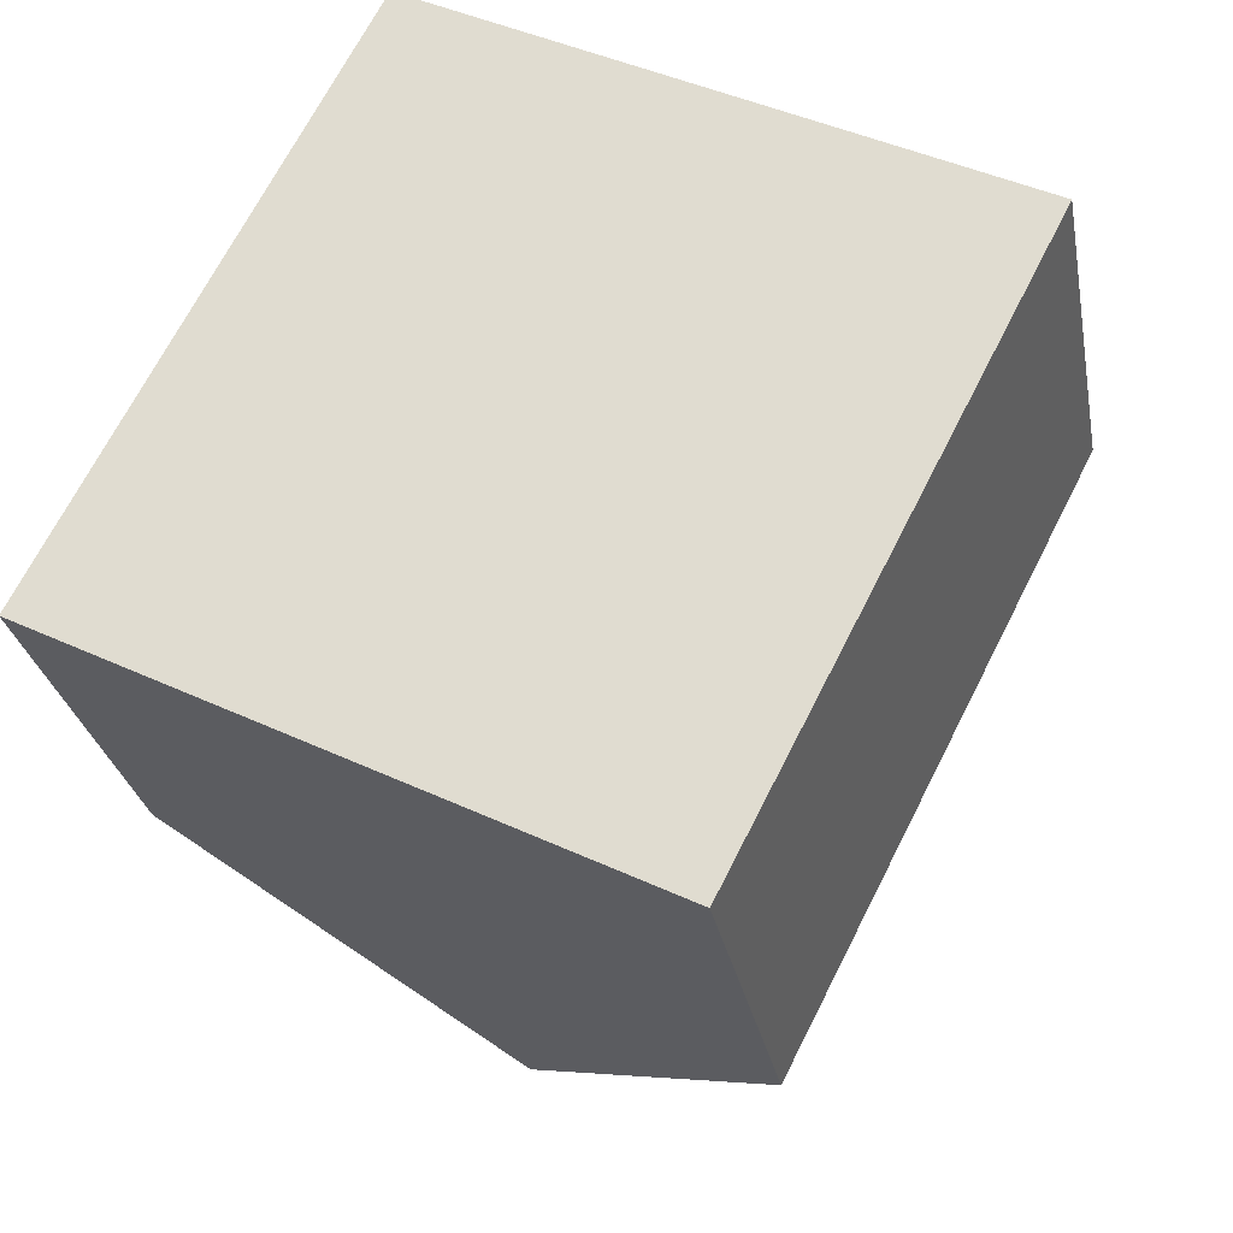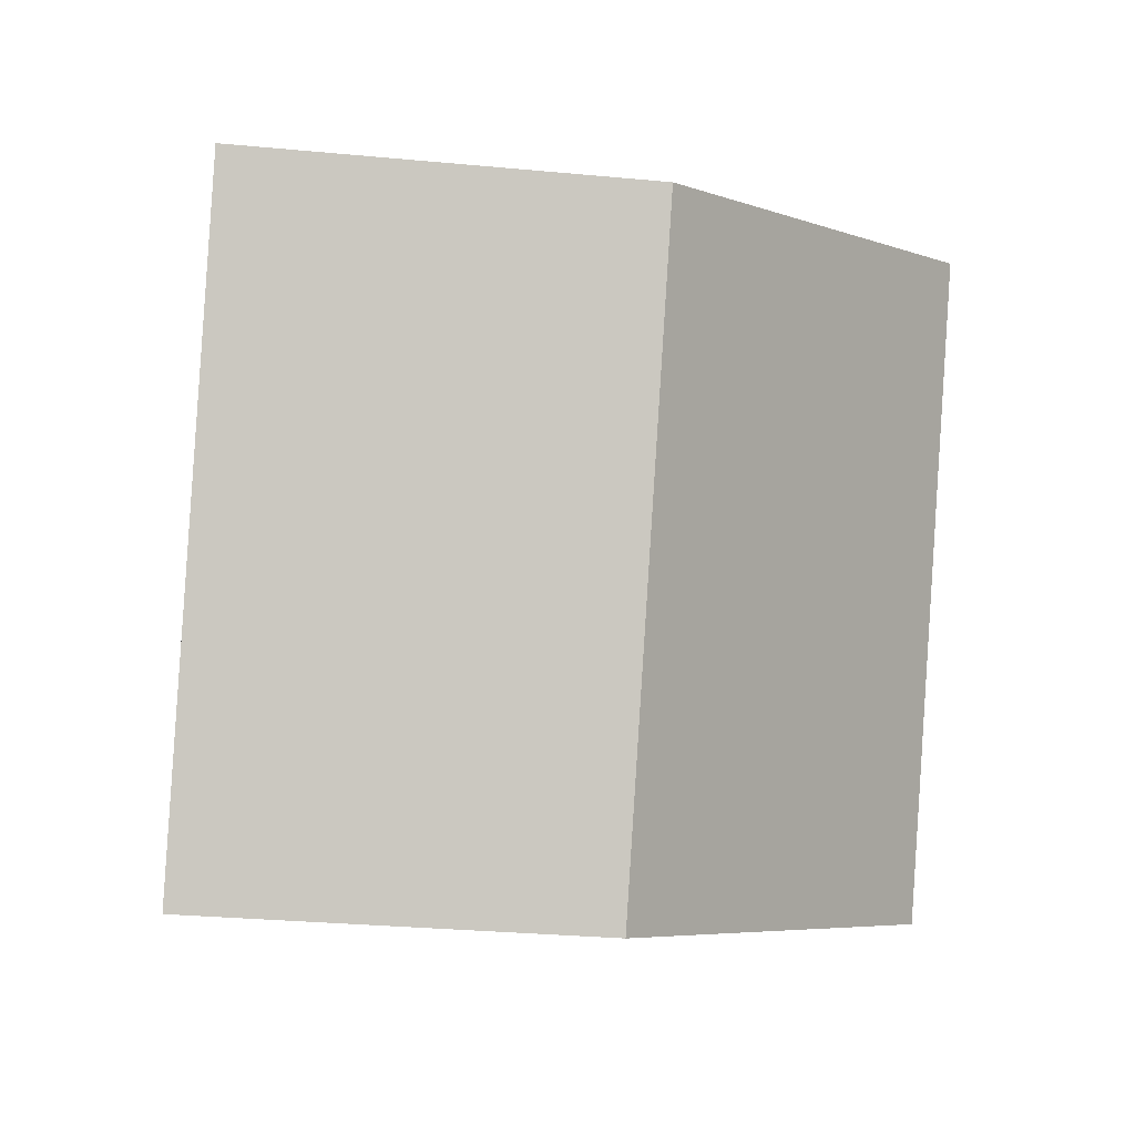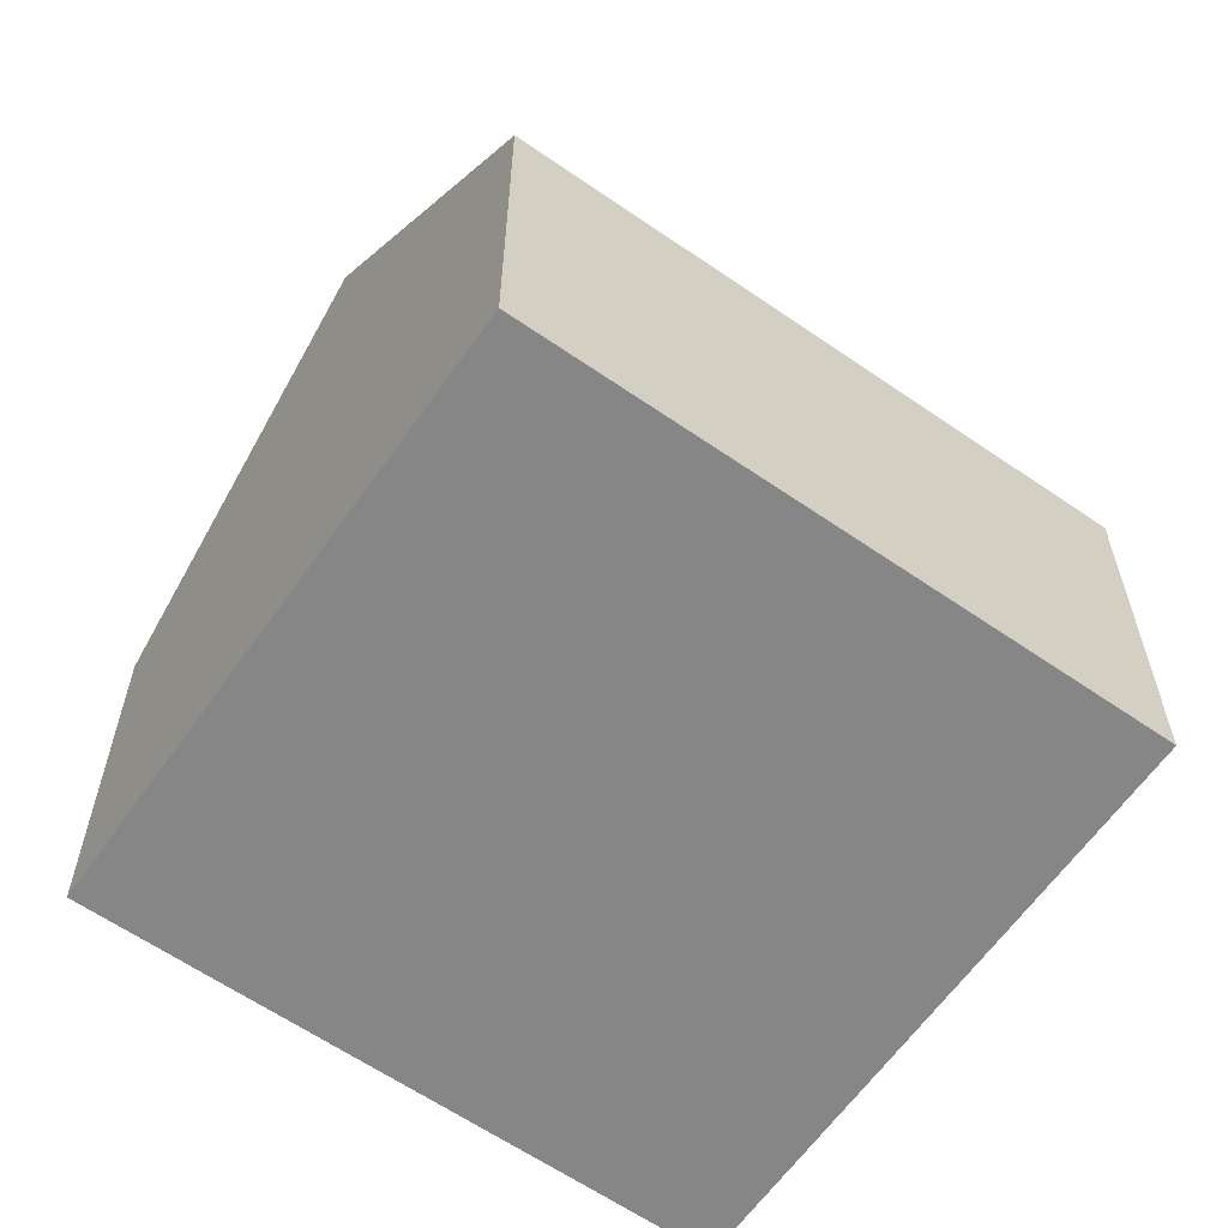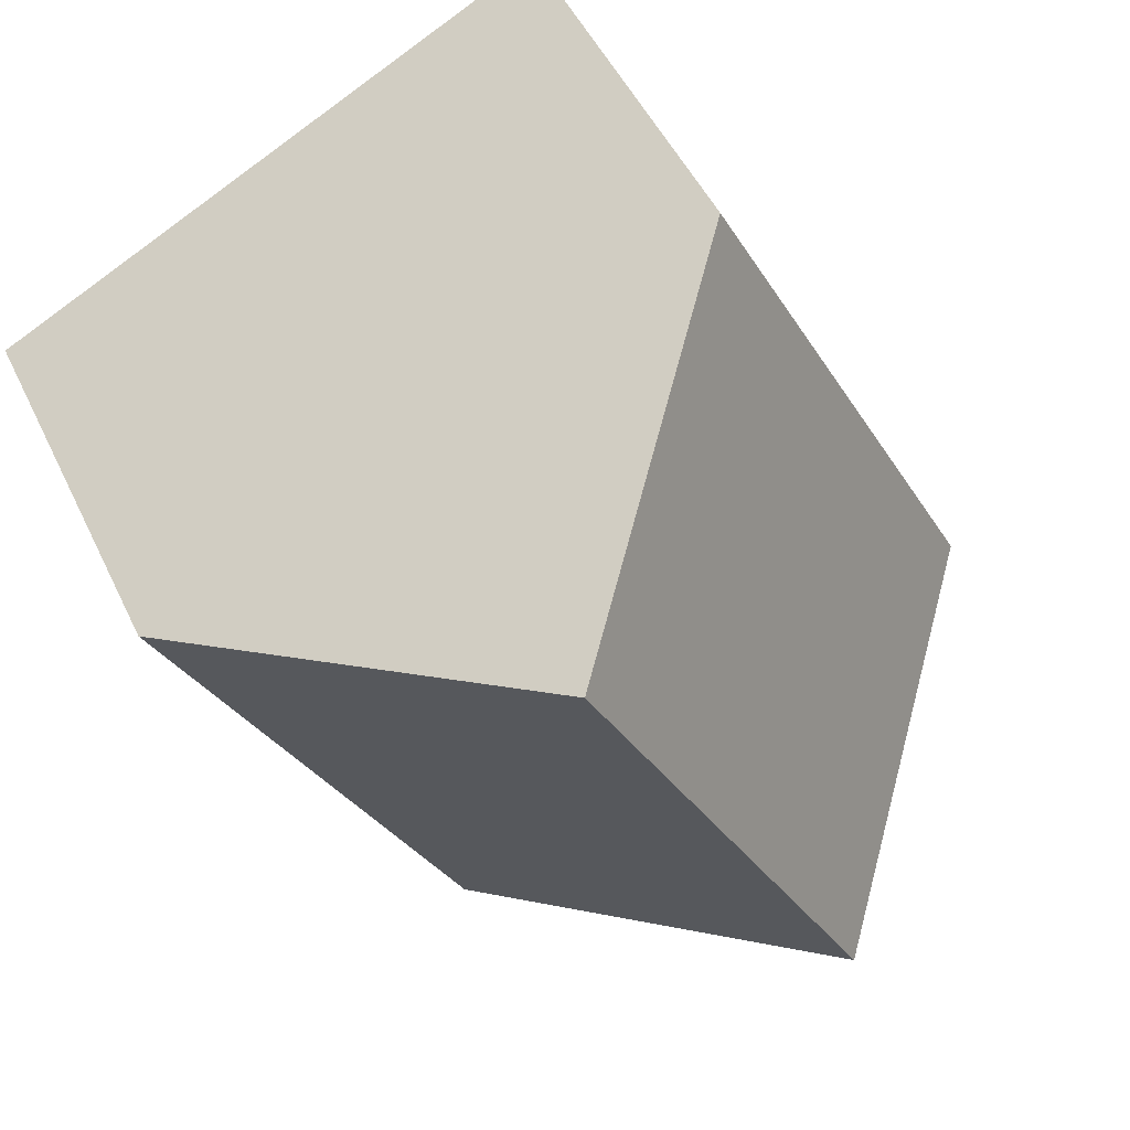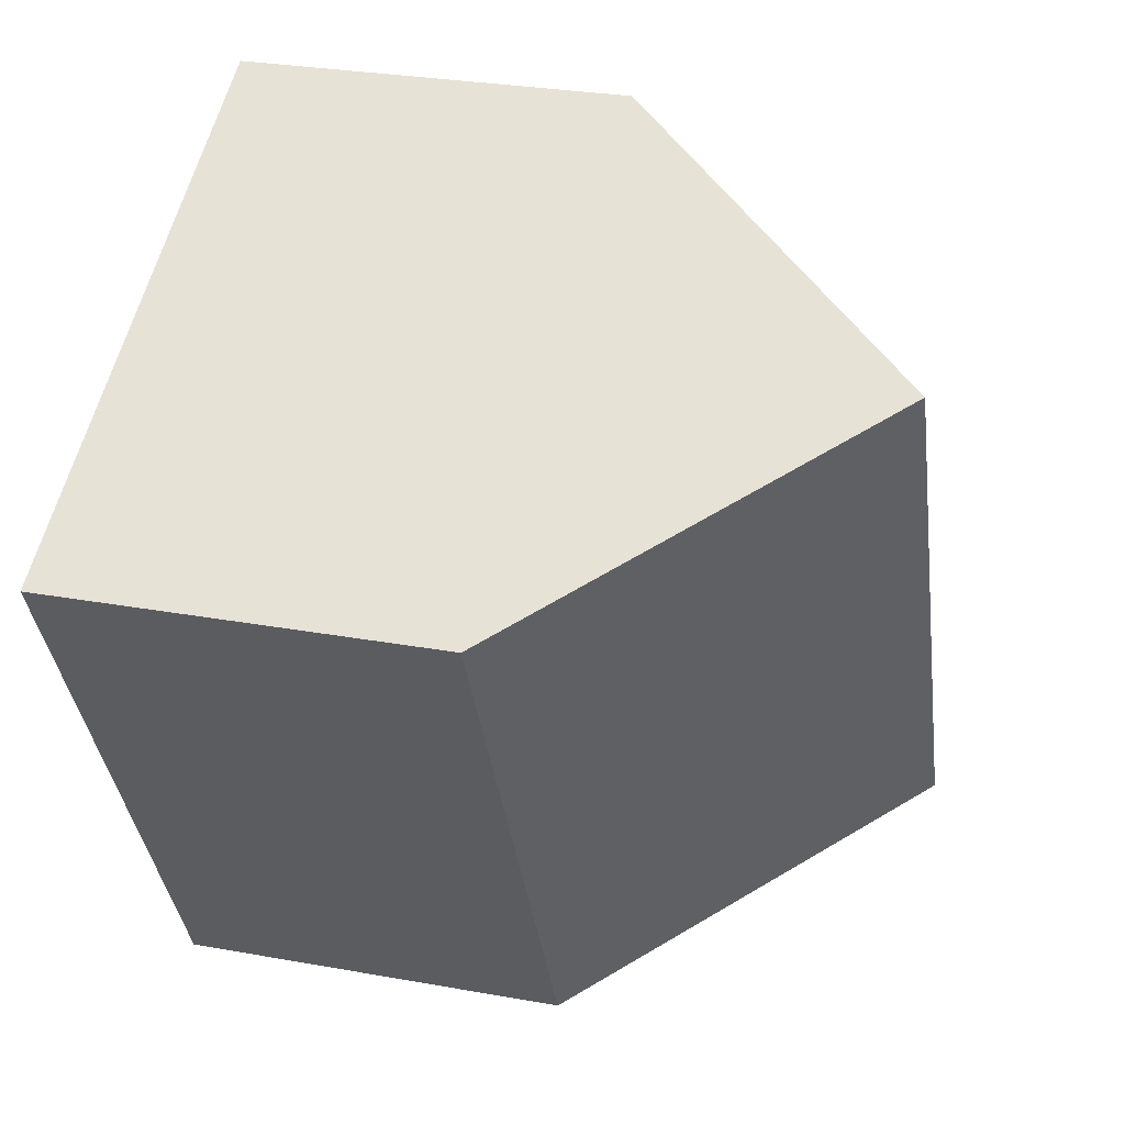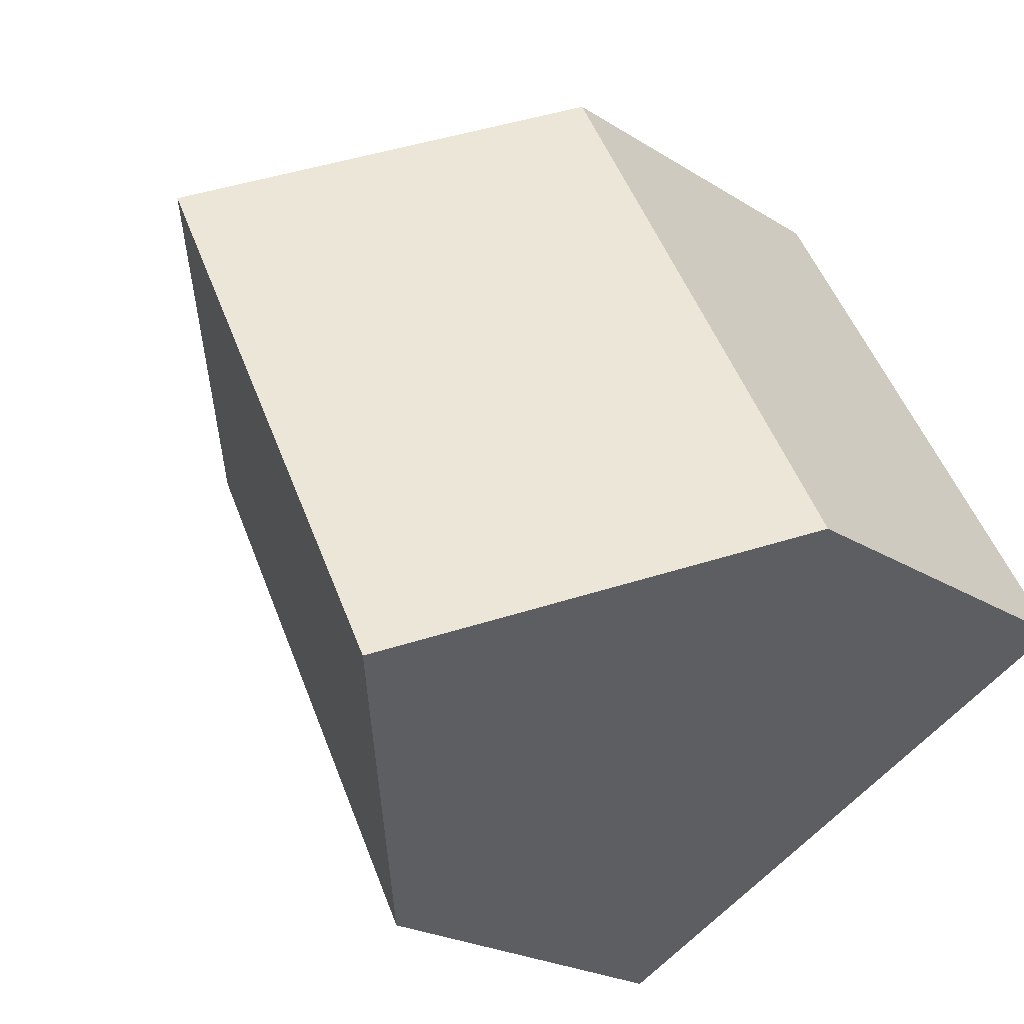
<metadata>
{"format":"obj","ext":"obj","renderer":"f3d","projection":"perspective","resolution":1024,"background":"white","views":[{"elev":-27.6,"azim":10.2,"up":"+Z"},{"elev":-29.2,"azim":82.0,"up":"+Z"},{"elev":-62.2,"azim":82.1,"up":"+Y"},{"elev":49.3,"azim":155.3,"up":"+Z"},{"elev":28.5,"azim":105.3,"up":"+Z"},{"elev":-22.3,"azim":-137.6,"up":"+Z"}]}
</metadata>
<code>
v  11.73 5.355 3.966
v  3.839 9.852 -1.969
v  7.891 9.852 5.934
v  7.677 5.355 -3.937
v  0 5.354 3.278e-16
v  4.053 5.356 7.902
v  4.053 -4.839e-16 7.902
v  7.891 -3.634e-16 5.934
v  11.73 -2.428e-16 3.966
v  7.677 2.411e-16 -3.937
v  3.839 1.206e-16 -1.969
v  0 0 0
g defaultobject
f 1 2 3
f 2 1 4
f 5 3 2
f 3 5 6
f 6 1 3
f 1 6 7
f 1 7 8
f 1 8 9
f 9 4 1
f 4 9 10
f 4 5 2
f 5 4 10
f 5 10 11
f 5 11 12
f 5 7 6
f 7 5 12
f 8 10 9
f 10 8 7
f 10 7 12
f 10 12 11

</code>
